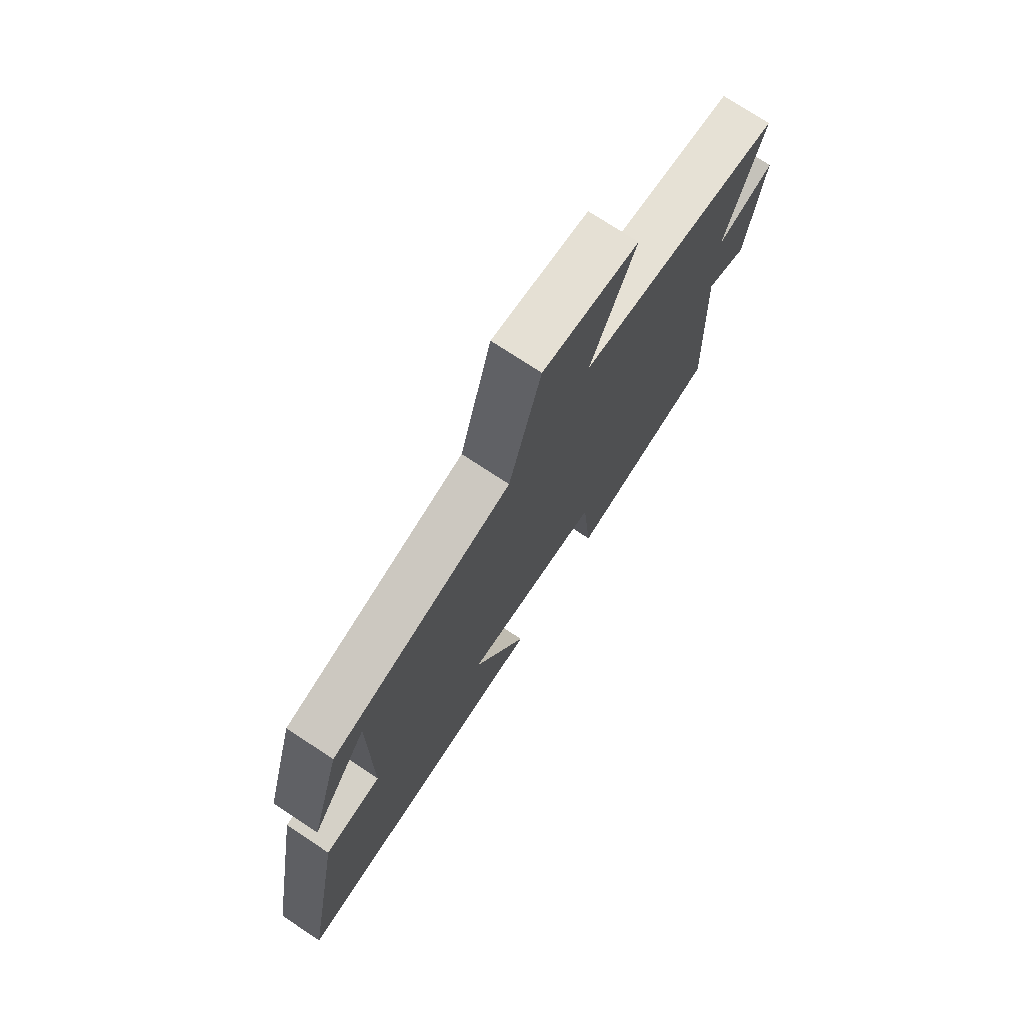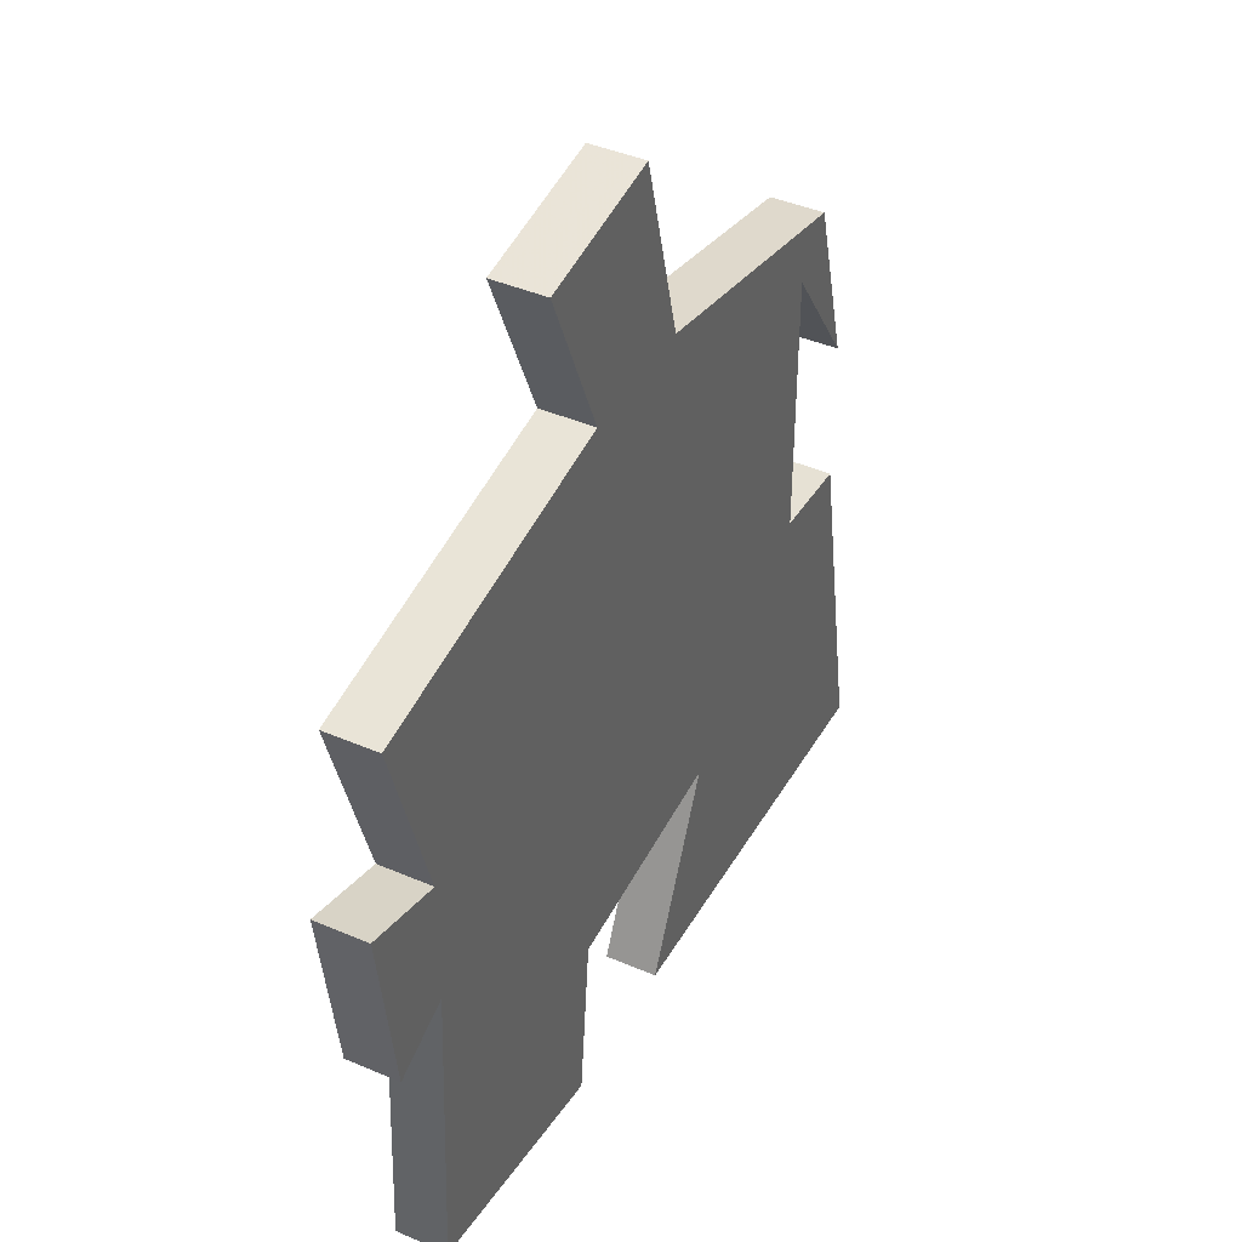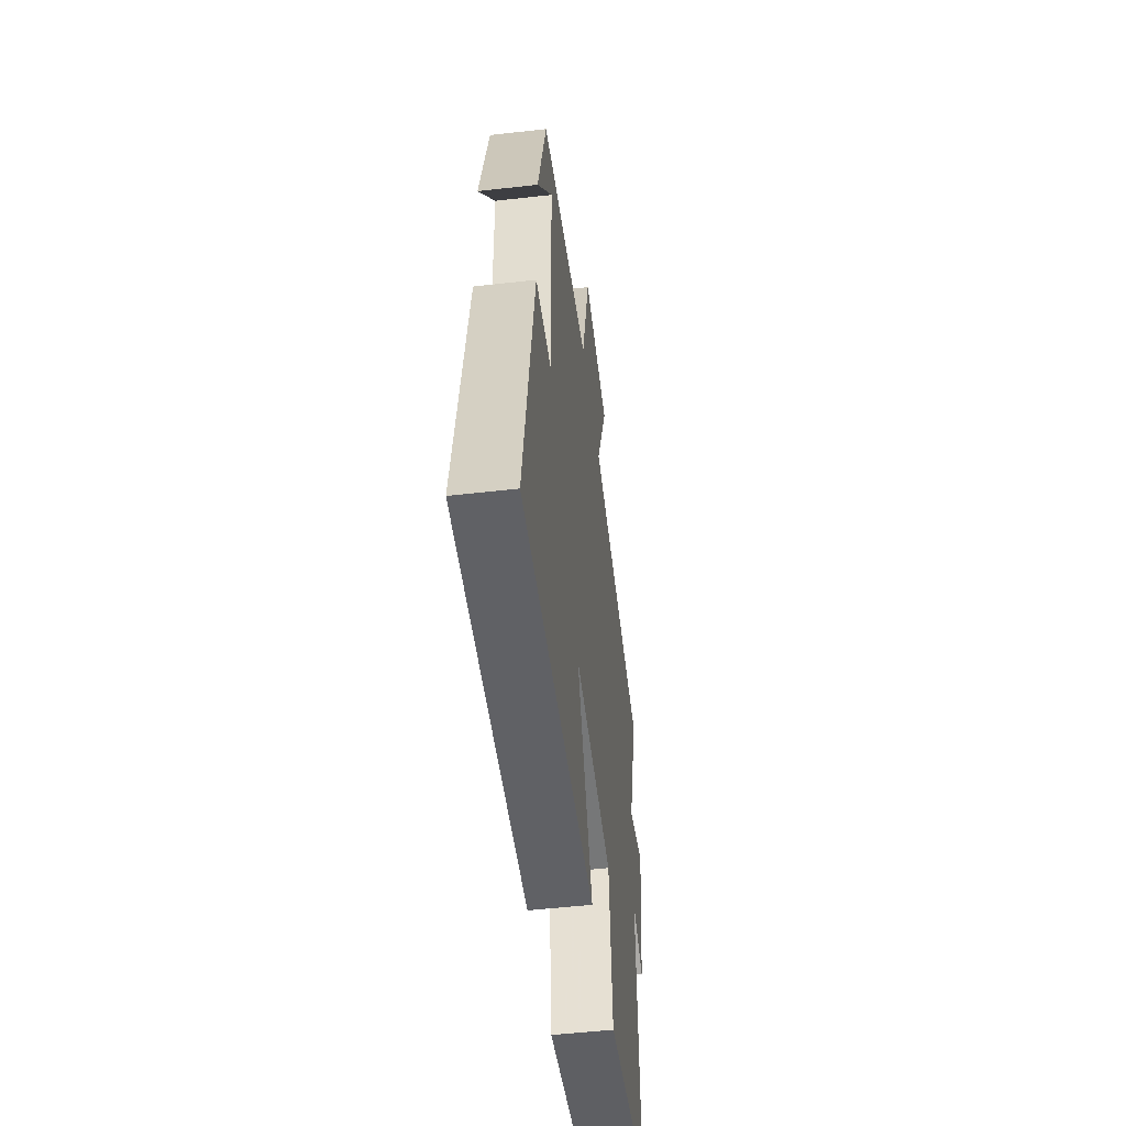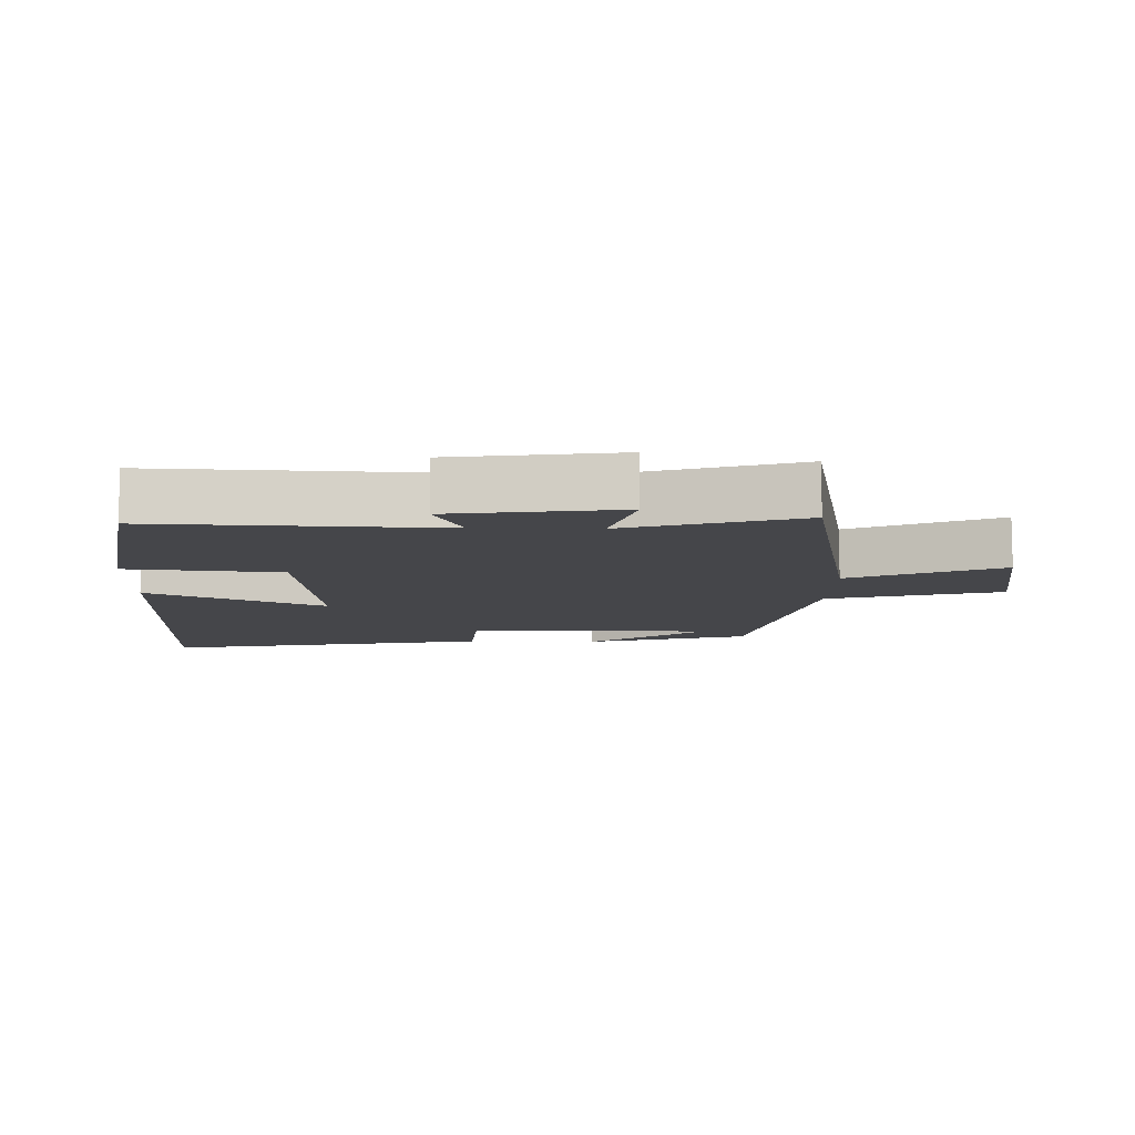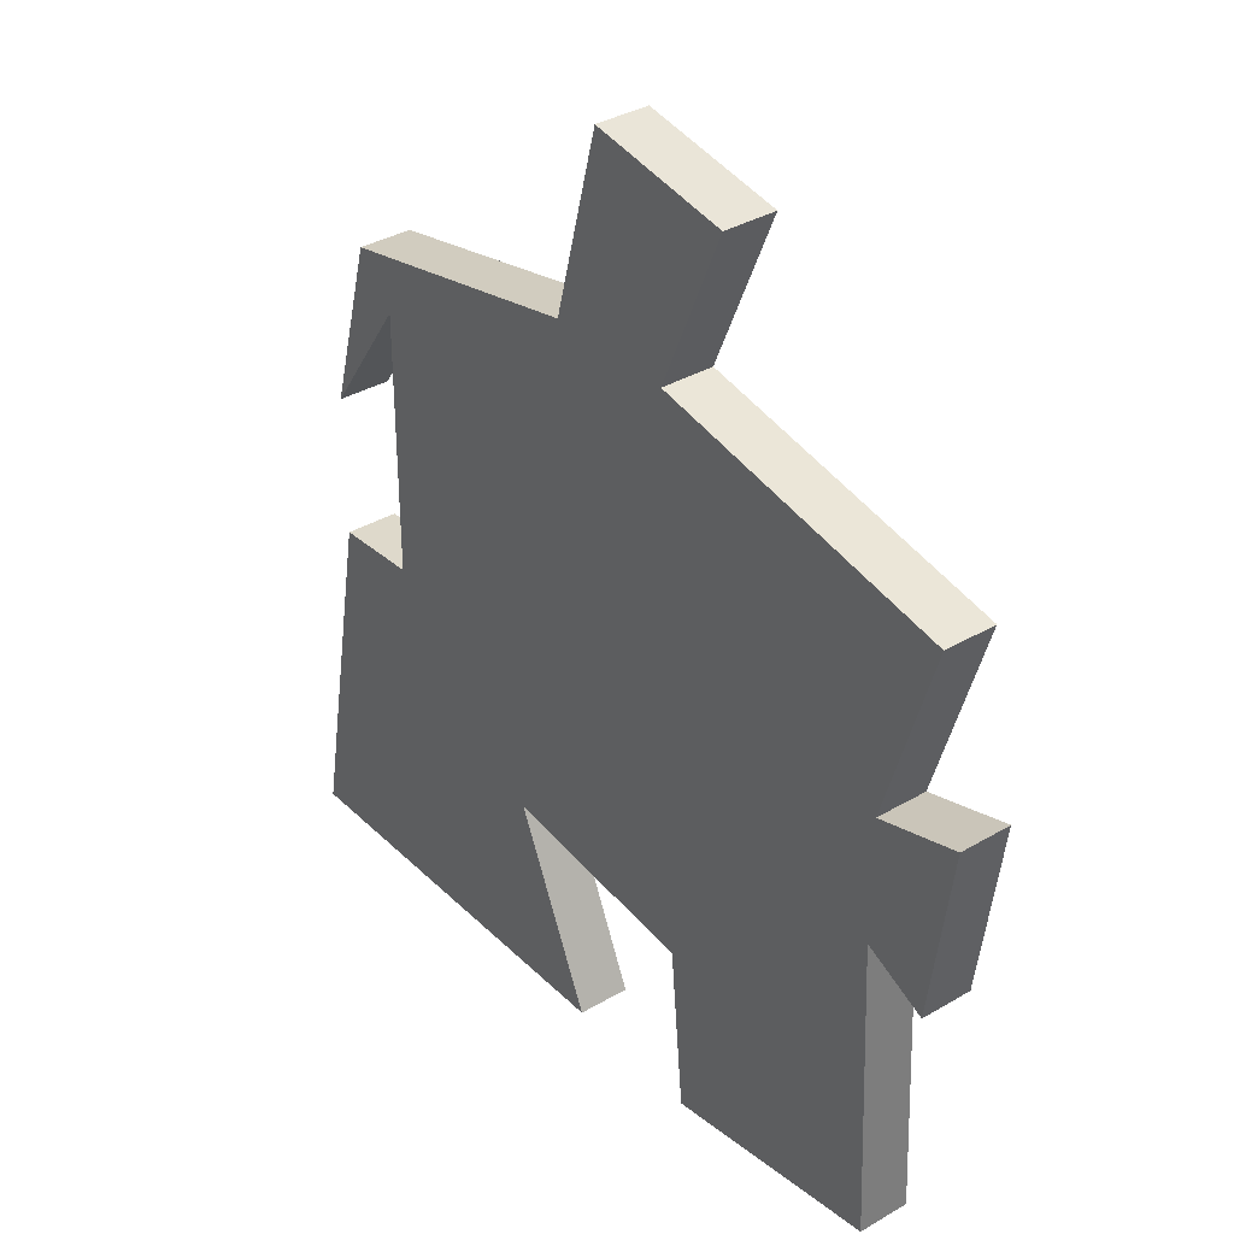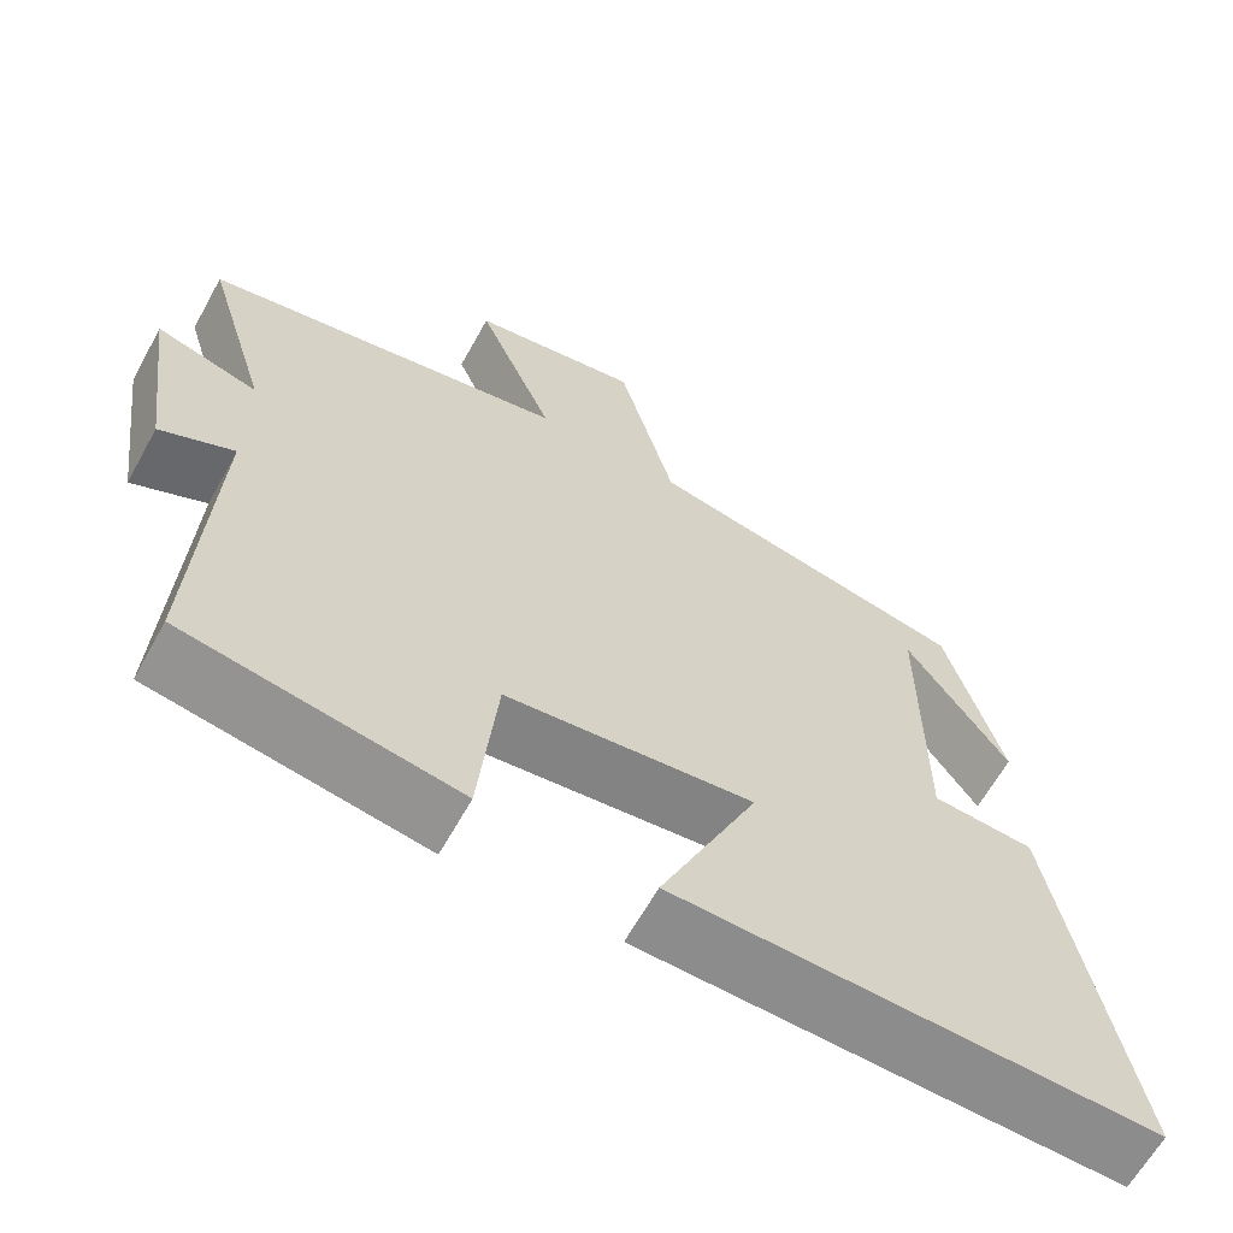
<metadata>
{"format":"obj","ext":"obj","renderer":"f3d","projection":"perspective","resolution":1024,"background":"white","views":[{"elev":74.6,"azim":123.4,"up":"+Z"},{"elev":42.2,"azim":-62.7,"up":"+Z"},{"elev":-51.0,"azim":97.1,"up":"+Z"},{"elev":-9.9,"azim":-91.3,"up":"+Y"},{"elev":35.9,"azim":-127.6,"up":"+Z"},{"elev":-63.7,"azim":-29.0,"up":"+Z"}]}
</metadata>
<code>
v 0.588 0.07 -0.516
v 0.01 0.07 -0.5
v 0.128 0.07 -0.237
v -0.17 0.07 -0.269
v -0.192 0.07 -0.5
v -0.52 0.07 -0.444
v -0.5 0.07 -0.016
v -0.589 0.07 -0.058
v -0.623 0.07 0.194
v -0.5 0.07 0.158
v -0.578 0.07 0.418
v -0.138 0.07 0.5
v -0.232 0.07 0.724
v -0.026 0.07 0.758
v 0.042 0.07 0.5
v 0.433 0.07 0.417
v 0.5 0.07 0.174
v 0.377 0.07 0.353
v 0.377 0.07 -0.017
v 0.5 0.07 -0.026
v 0.588 0 -0.516
v 0.01 0 -0.5
v 0.128 0 -0.237
v -0.17 0 -0.269
v -0.192 0 -0.5
v -0.52 0 -0.444
v -0.5 0 -0.016
v -0.589 0 -0.058
v -0.623 0 0.194
v -0.5 0 0.158
v -0.578 0 0.418
v -0.138 0 0.5
v -0.232 0 0.724
v -0.026 0 0.758
v 0.042 0 0.5
v 0.433 0 0.417
v 0.5 0 0.174
v 0.377 0 0.353
v 0.377 0 -0.017
v 0.5 0 -0.026
f 1 2 3
f 20 1 3
f 19 20 3
f 18 19 3 4
f 16 17 18
f 15 16 18 4
f 12 13 14 15
f 12 15 4
f 11 12 4
f 10 11 4
f 7 8 9 10
f 7 10 4 5
f 5 6 7
f 23 22 21
f 23 21 40
f 23 40 39
f 24 23 39 38
f 38 37 36
f 24 38 36 35
f 35 34 33 32
f 24 35 32
f 24 32 31
f 24 31 30
f 30 29 28 27
f 25 24 30 27
f 27 26 25
f 1 21 22 2
f 2 22 23 3
f 3 23 24 4
f 4 24 25 5
f 5 25 26 6
f 6 26 27 7
f 7 27 28 8
f 8 28 29 9
f 9 29 30 10
f 10 30 31 11
f 11 31 32 12
f 12 32 33 13
f 13 33 34 14
f 14 34 35 15
f 15 35 36 16
f 16 36 37 17
f 17 37 38 18
f 18 38 39 19
f 19 39 40 20
f 20 40 21 1

</code>
